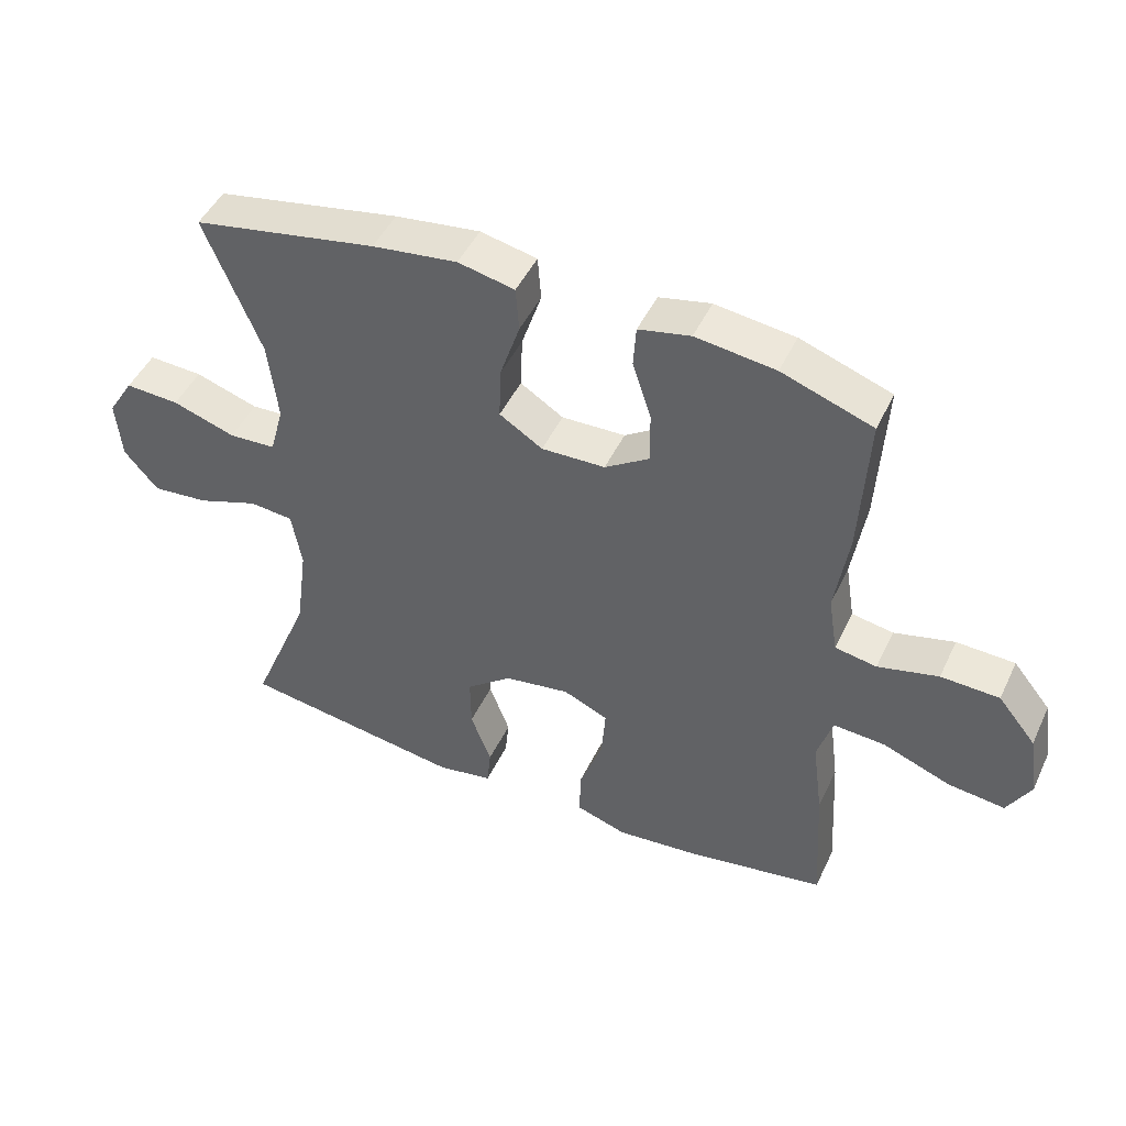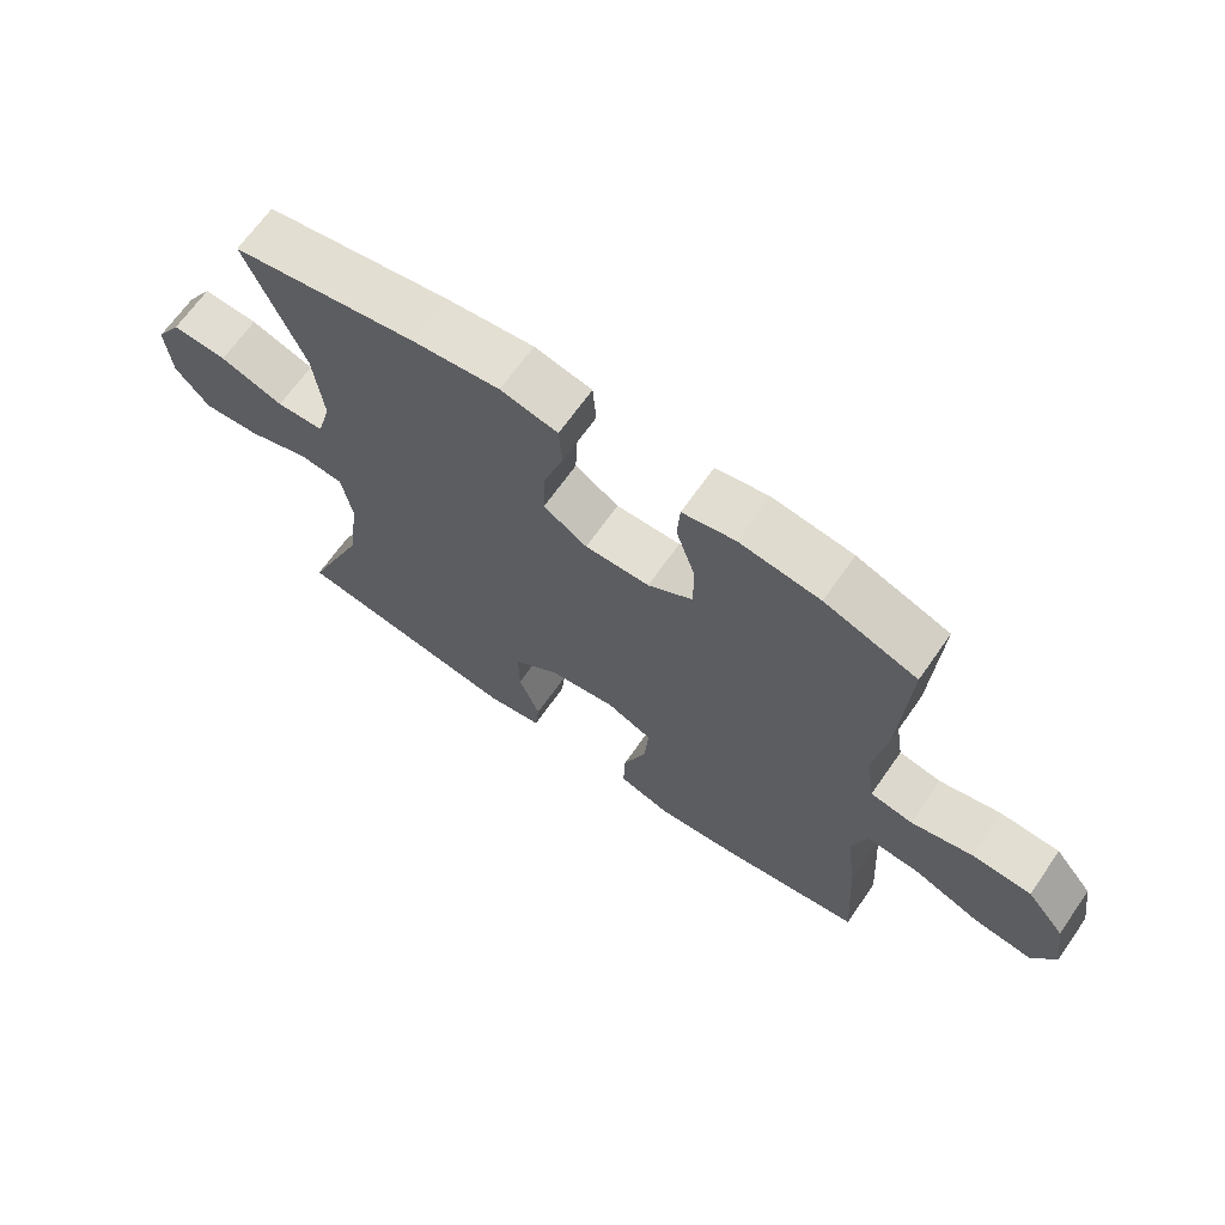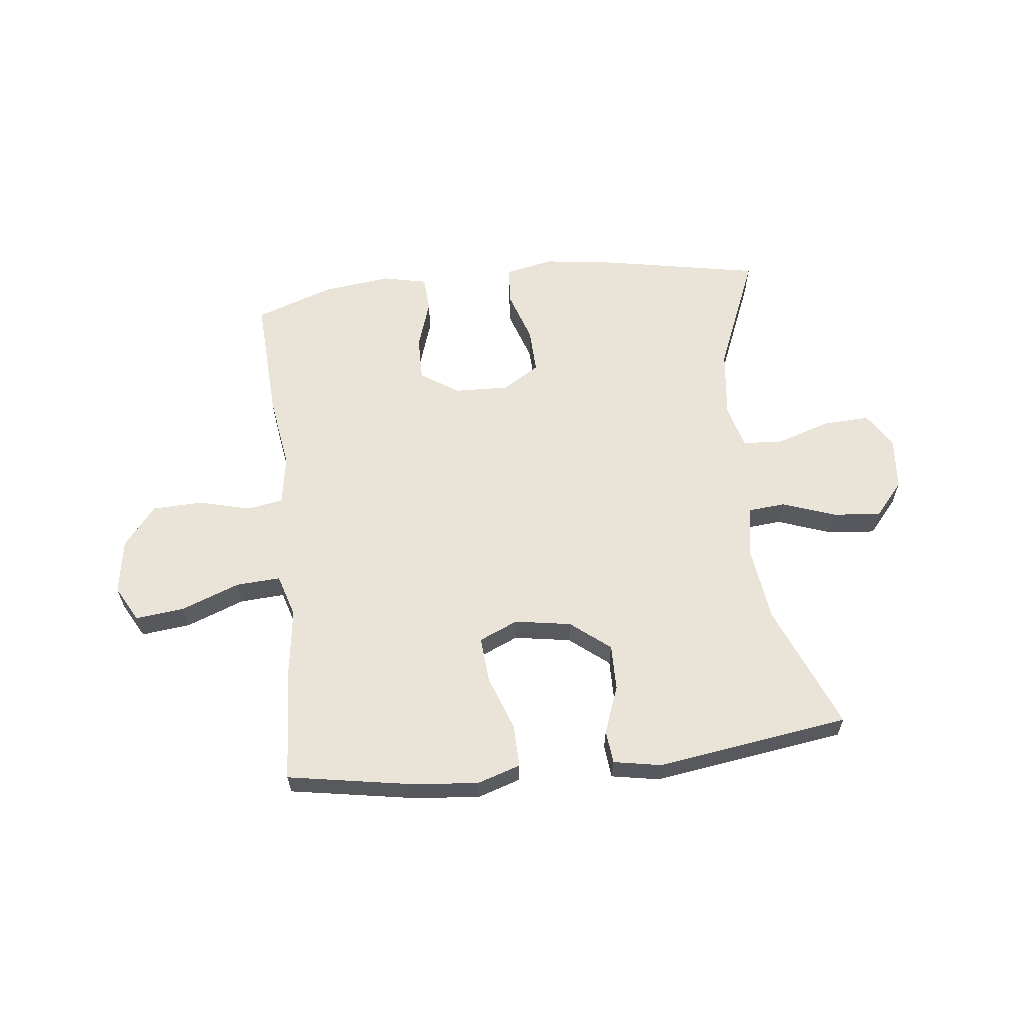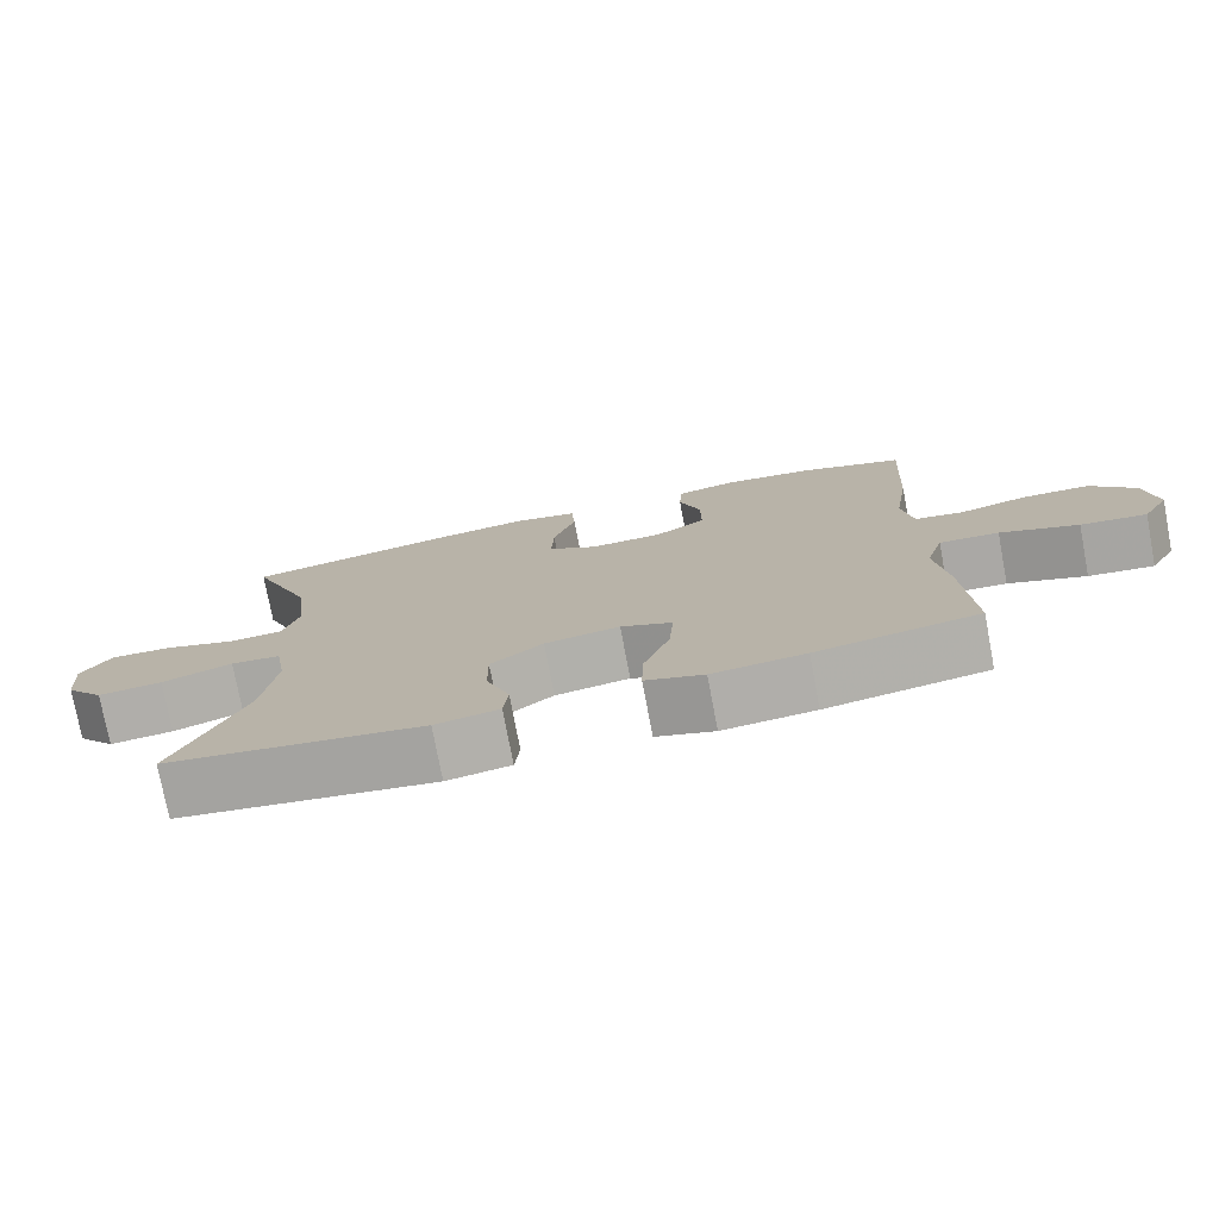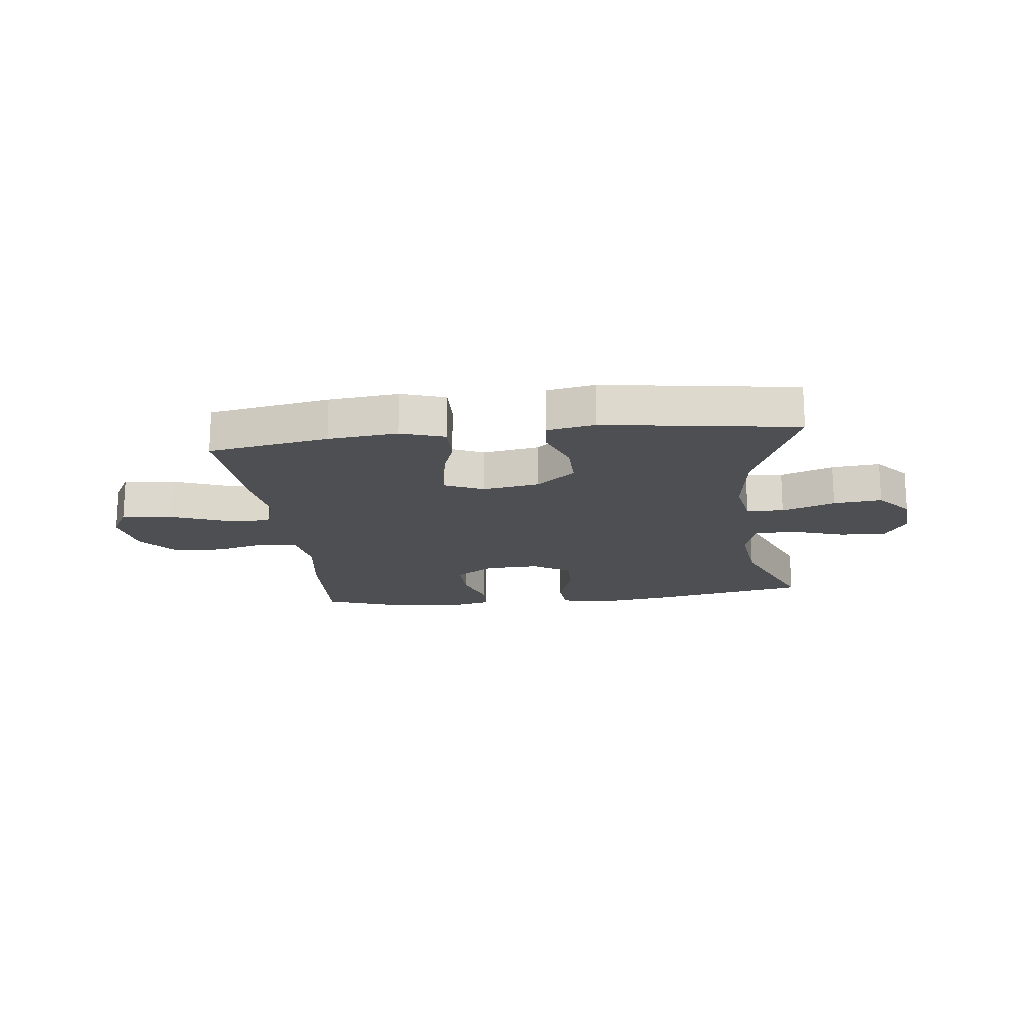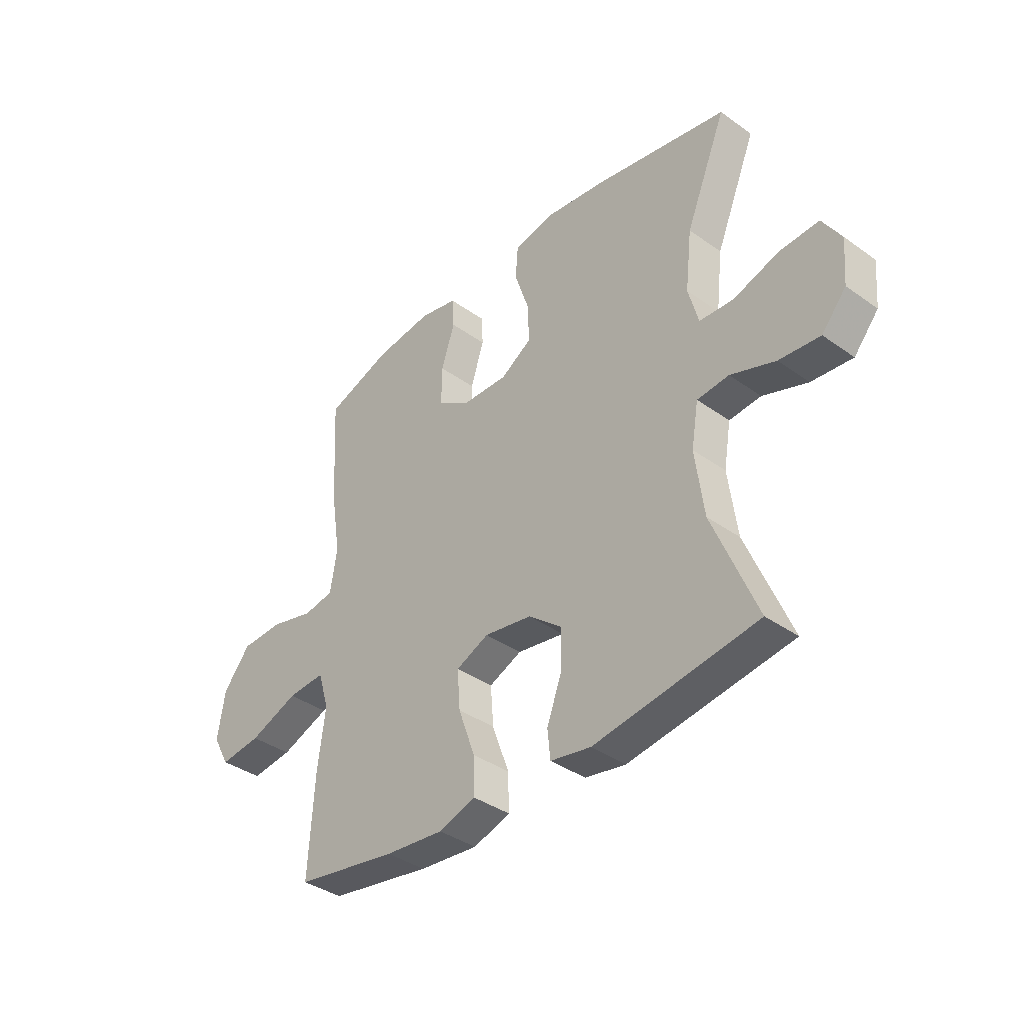
<metadata>
{"format":"obj","ext":"obj","renderer":"f3d","projection":"perspective","resolution":1024,"background":"white","views":[{"elev":47.1,"azim":24.5,"up":"+Z"},{"elev":67.2,"azim":35.0,"up":"+Z"},{"elev":61.0,"azim":173.7,"up":"+Y"},{"elev":-76.4,"azim":10.7,"up":"+Z"},{"elev":-17.6,"azim":-173.2,"up":"+Y"},{"elev":-37.9,"azim":-132.2,"up":"+Z"}]}
</metadata>
<code>
v 0.5 0.07 -0.5
v 0.288 0.07 -0.536
v 0.166 0.07 -0.548
v 0.089 0.07 -0.523
v 0.091 0.07 -0.448
v 0.126 0.07 -0.351
v 0.132 0.07 -0.271
v 0.064 0.07 -0.241
v -0.035 0.07 -0.257
v -0.104 0.07 -0.312
v -0.103 0.07 -0.393
v -0.072 0.07 -0.476
v -0.078 0.07 -0.535
v -0.162 0.07 -0.55
v -0.5 0.07 -0.5
v -0.409 0.07 -0.279
v -0.391 0.07 -0.144
v -0.406 0.07 -0.056
v -0.472 0.07 -0.05
v -0.565 0.07 -0.083
v -0.65 0.07 -0.091
v -0.701 0.07 -0.031
v -0.709 0.07 0.061
v -0.67 0.07 0.124
v -0.588 0.07 0.12
v -0.493 0.07 0.089
v -0.422 0.07 0.093
v -0.401 0.07 0.171
v -0.415 0.07 0.293
v -0.5 0.07 0.5
v -0.223 0.07 0.552
v -0.095 0.07 0.569
v -0.01 0.07 0.551
v -0.005 0.07 0.484
v -0.035 0.07 0.393
v -0.038 0.07 0.313
v 0.027 0.07 0.272
v 0.123 0.07 0.275
v 0.19 0.07 0.319
v 0.189 0.07 0.398
v 0.161 0.07 0.484
v 0.165 0.07 0.546
v 0.243 0.07 0.563
v 0.363 0.07 0.548
v 0.5 0.07 0.5
v 0.488 0.07 0.281
v 0.468 0.07 0.152
v 0.482 0.07 0.064
v 0.545 0.07 0.053
v 0.636 0.07 0.076
v 0.724 0.07 0.073
v 0.781 0.07 0.003
v 0.796 0.07 -0.094
v 0.761 0.07 -0.157
v 0.675 0.07 -0.147
v 0.573 0.07 -0.108
v 0.495 0.07 -0.103
v 0.472 0.07 -0.178
v 0.488 0.07 -0.299
v 0.5 0 -0.5
v 0.288 0 -0.536
v 0.166 0 -0.548
v 0.089 0 -0.523
v 0.091 0 -0.448
v 0.126 0 -0.351
v 0.132 0 -0.271
v 0.064 0 -0.241
v -0.035 0 -0.257
v -0.104 0 -0.312
v -0.103 0 -0.393
v -0.072 0 -0.476
v -0.078 0 -0.535
v -0.162 0 -0.55
v -0.5 0 -0.5
v -0.409 0 -0.279
v -0.391 0 -0.144
v -0.406 0 -0.056
v -0.472 0 -0.05
v -0.565 0 -0.083
v -0.65 0 -0.091
v -0.701 0 -0.031
v -0.709 0 0.061
v -0.67 0 0.124
v -0.588 0 0.12
v -0.493 0 0.089
v -0.422 0 0.093
v -0.401 0 0.171
v -0.415 0 0.293
v -0.5 0 0.5
v -0.223 0 0.552
v -0.095 0 0.569
v -0.01 0 0.551
v -0.005 0 0.484
v -0.035 0 0.393
v -0.038 0 0.313
v 0.027 0 0.272
v 0.123 0 0.275
v 0.19 0 0.319
v 0.189 0 0.398
v 0.161 0 0.484
v 0.165 0 0.546
v 0.243 0 0.563
v 0.363 0 0.548
v 0.5 0 0.5
v 0.488 0 0.281
v 0.468 0 0.152
v 0.482 0 0.064
v 0.545 0 0.053
v 0.636 0 0.076
v 0.724 0 0.073
v 0.781 0 0.003
v 0.796 0 -0.094
v 0.761 0 -0.157
v 0.675 0 -0.147
v 0.573 0 -0.108
v 0.495 0 -0.103
v 0.472 0 -0.178
v 0.488 0 -0.299
f 4 5 6
f 3 4 6
f 2 3 6
f 1 2 6
f 59 1 6
f 58 59 6
f 57 58 6 7
f 54 55 56
f 53 54 56
f 52 53 56
f 51 52 56
f 50 51 56
f 49 50 56
f 48 49 56 57
f 57 7 8
f 48 57 8
f 47 48 8
f 45 46 47
f 44 45 47
f 43 44 47
f 42 43 47
f 41 42 47
f 40 41 47
f 39 40 47
f 47 8 9
f 39 47 9
f 38 39 9
f 33 34 35
f 32 33 35
f 31 32 35
f 30 31 35
f 29 30 35
f 28 29 35 36
f 27 28 36 37
f 24 25 26
f 23 24 26
f 22 23 26
f 21 22 26
f 20 21 26
f 19 20 26
f 18 19 26 27
f 38 9 10
f 37 38 10
f 27 37 10
f 18 27 10
f 17 18 10
f 14 15 16
f 13 14 16
f 12 13 16
f 11 12 16
f 10 11 16 17
f 65 64 63
f 65 63 62
f 65 62 61
f 65 61 60
f 65 60 118
f 65 118 117
f 66 65 117 116
f 115 114 113
f 115 113 112
f 115 112 111
f 115 111 110
f 115 110 109
f 115 109 108
f 116 115 108 107
f 67 66 116
f 67 116 107
f 67 107 106
f 106 105 104
f 106 104 103
f 106 103 102
f 106 102 101
f 106 101 100
f 106 100 99
f 106 99 98
f 68 67 106
f 68 106 98
f 68 98 97
f 94 93 92
f 94 92 91
f 94 91 90
f 94 90 89
f 94 89 88
f 95 94 88 87
f 96 95 87 86
f 85 84 83
f 85 83 82
f 85 82 81
f 85 81 80
f 85 80 79
f 85 79 78
f 86 85 78 77
f 69 68 97
f 69 97 96
f 69 96 86
f 69 86 77
f 69 77 76
f 75 74 73
f 75 73 72
f 75 72 71
f 75 71 70
f 76 75 70 69
f 1 60 61 2
f 2 61 62 3
f 3 62 63 4
f 4 63 64 5
f 5 64 65 6
f 6 65 66 7
f 7 66 67 8
f 8 67 68 9
f 9 68 69 10
f 10 69 70 11
f 11 70 71 12
f 12 71 72 13
f 13 72 73 14
f 14 73 74 15
f 15 74 75 16
f 16 75 76 17
f 17 76 77 18
f 18 77 78 19
f 19 78 79 20
f 20 79 80 21
f 21 80 81 22
f 22 81 82 23
f 23 82 83 24
f 24 83 84 25
f 25 84 85 26
f 26 85 86 27
f 27 86 87 28
f 28 87 88 29
f 29 88 89 30
f 30 89 90 31
f 31 90 91 32
f 32 91 92 33
f 33 92 93 34
f 34 93 94 35
f 35 94 95 36
f 36 95 96 37
f 37 96 97 38
f 38 97 98 39
f 39 98 99 40
f 40 99 100 41
f 41 100 101 42
f 42 101 102 43
f 43 102 103 44
f 44 103 104 45
f 45 104 105 46
f 46 105 106 47
f 47 106 107 48
f 48 107 108 49
f 49 108 109 50
f 50 109 110 51
f 51 110 111 52
f 52 111 112 53
f 53 112 113 54
f 54 113 114 55
f 55 114 115 56
f 56 115 116 57
f 57 116 117 58
f 58 117 118 59
f 59 118 60 1

</code>
